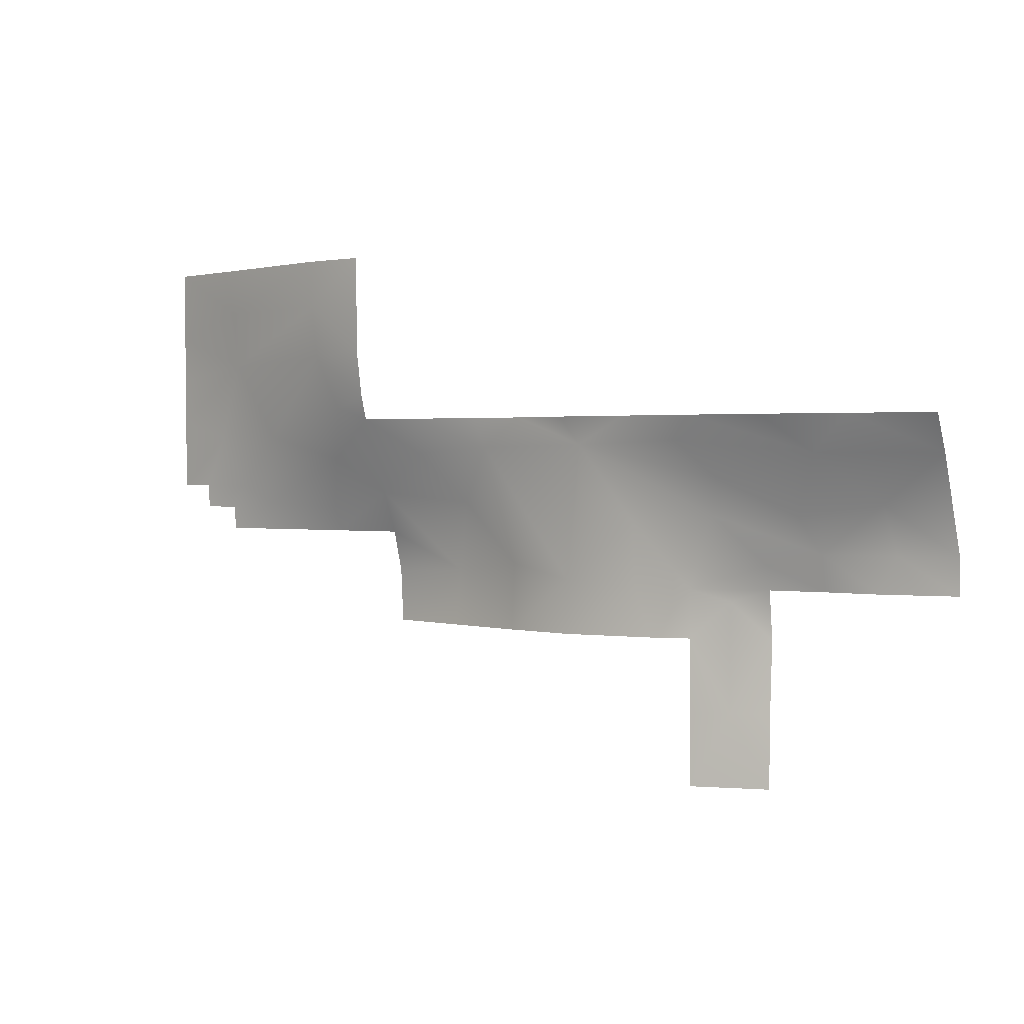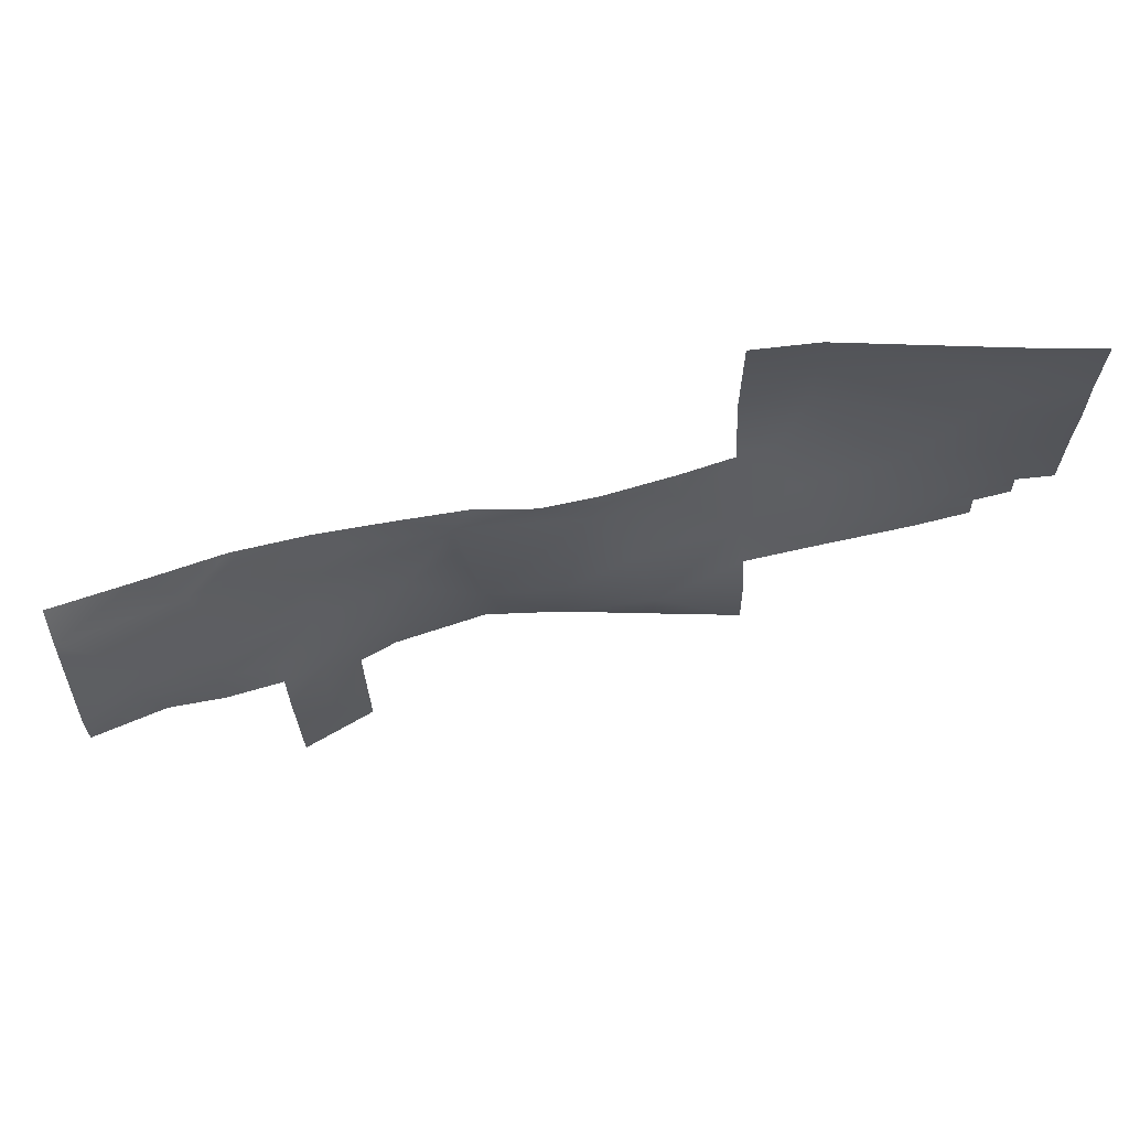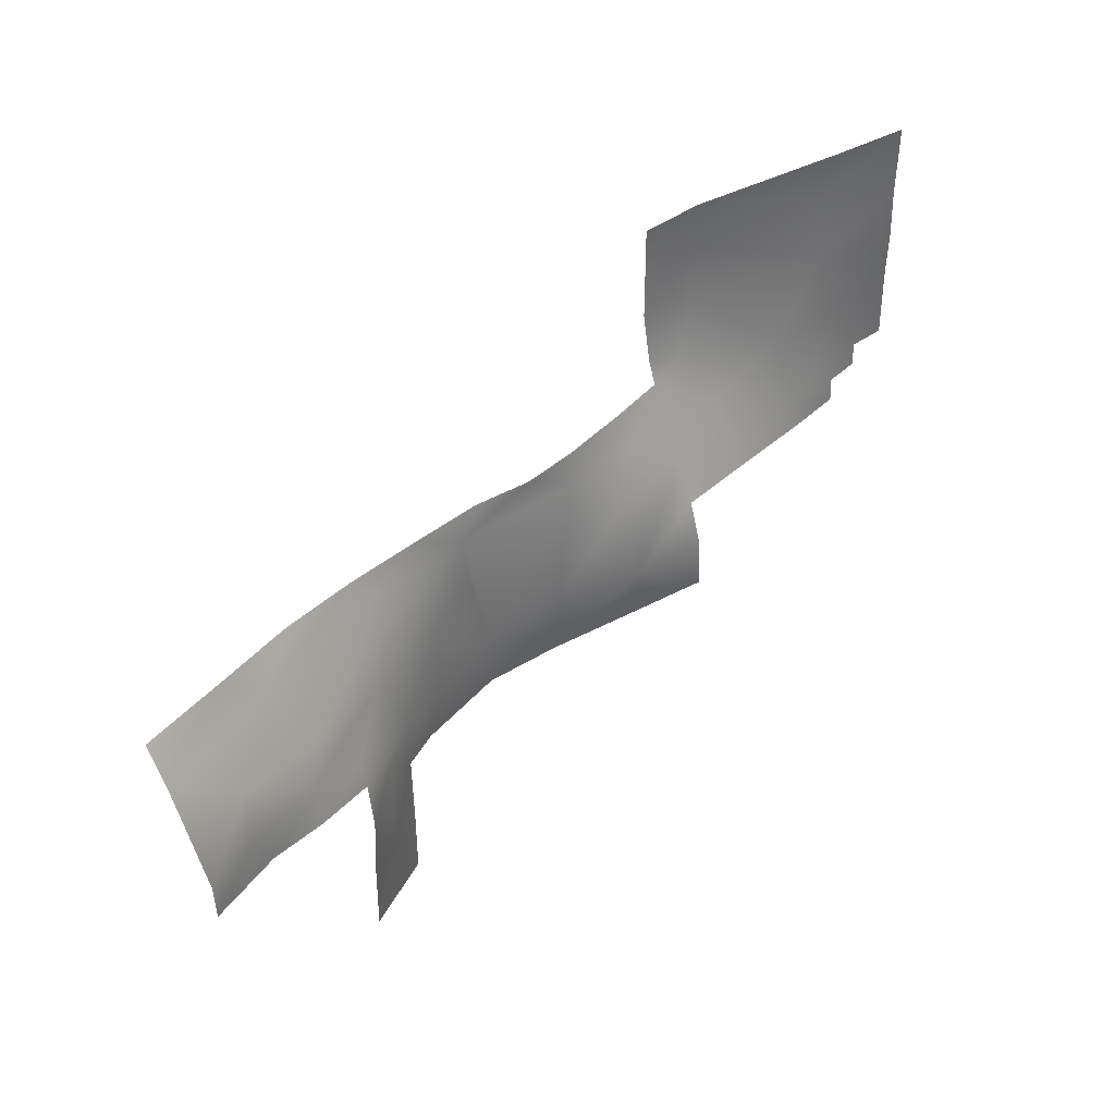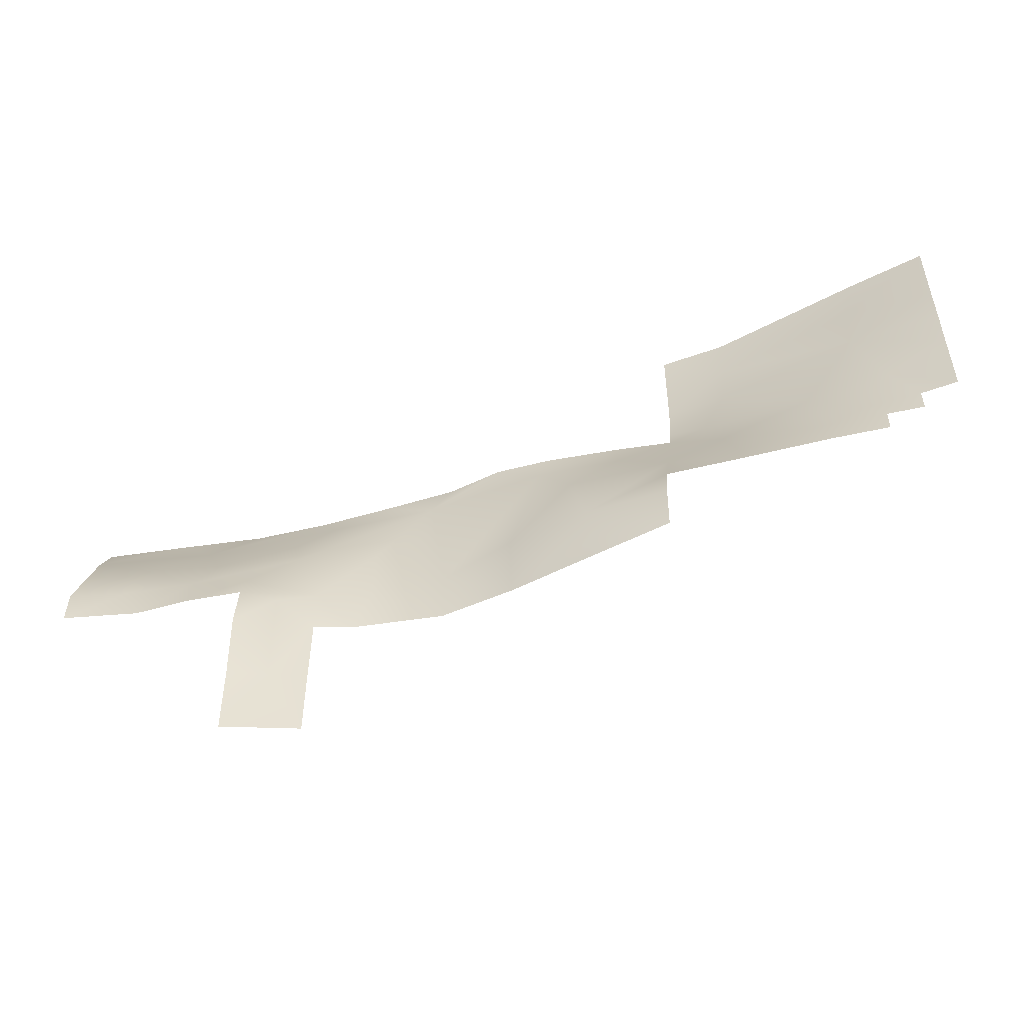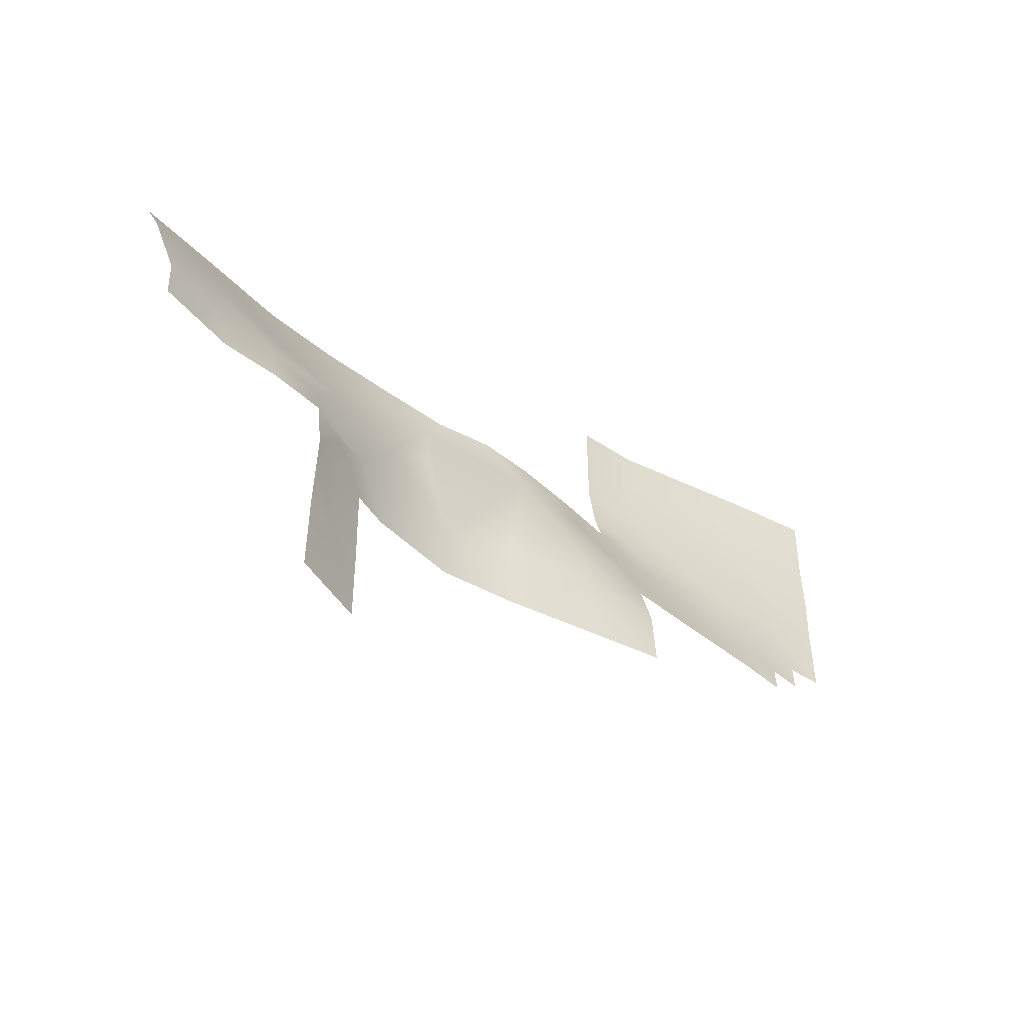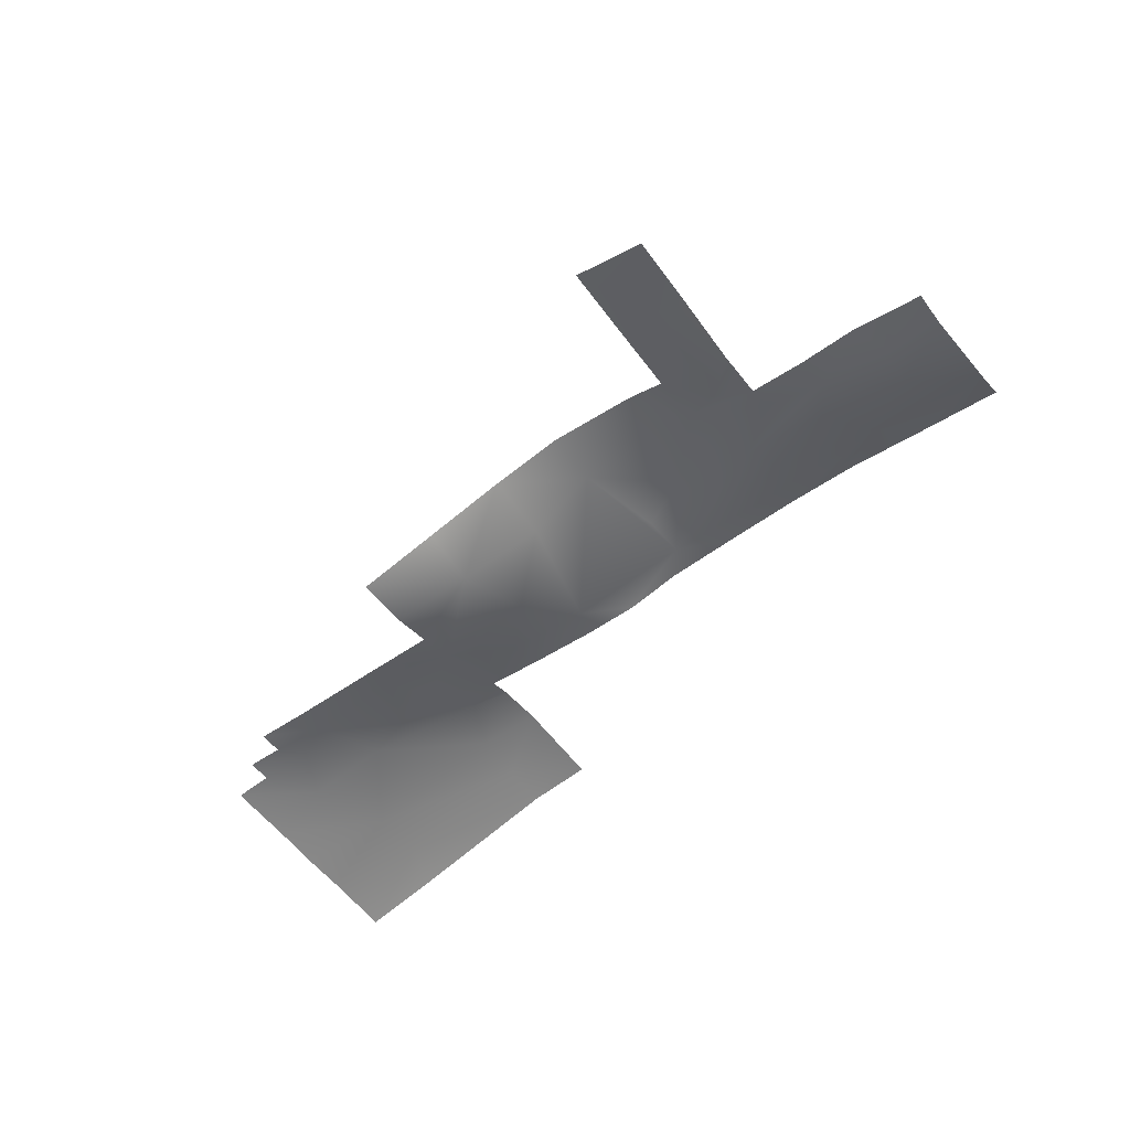
<metadata>
{"format":"obj","ext":"obj","renderer":"f3d","projection":"perspective","resolution":1024,"background":"white","views":[{"elev":1.5,"azim":32.2,"up":"+Y"},{"elev":66.6,"azim":166.4,"up":"+Y"},{"elev":42.7,"azim":132.4,"up":"+Y"},{"elev":-51.5,"azim":-165.4,"up":"+Y"},{"elev":-43.7,"azim":134.8,"up":"+Y"},{"elev":-56.2,"azim":35.7,"up":"+Z"}]}
</metadata>
<code>
g Terrain7_scene48
v 13.37 1.735 0.1404
v 10.95 2.776 0.9247
v 13.37 2.776 0.7036
v 9.882 1.735 0.6333
v 8.542 2.776 1.167
v 6.399 2.776 1.165
v 11.49 0.347 -0.321
v 13.37 -1.041 -1.015
v 5.863 2.082 0.921
v 4.283 2.776 1.043
v 2.768 1.974 0.8272
v 2.173 2.776 0.8929
v 6.935 1.041 0.486
v 9.078 1.221e-06 -0.1785
v 6.667 2.441e-06 0.1637
v 4.283 -0.1735 0.4624
v 5.863 -2.082 -0.0219
v 11.76 -1.041 -0.6851
v 13.37 -2.082 -1.058
v 12.29 -2.082 -0.8804
v 11.22 -2.082 -0.7014
v 9.614 -1.041 -0.5649
v 9.614 -2.082 -0.7845
v 8.007 -1.388 -0.5195
v 8.007 -2.082 -0.7057
v 4.791 -3.47 0.265
v 5.863 -2.082 -0.0219
v 5.863 -3.47 -0.03577
v 4.283 -2.082 0.2794
v 2.173 -3.47 0.4959
v 2.173 -1.909 0.4462
v 4.283 -0.1735 0.4624
v 0.03178 -3.47 0.06964
v 2.707 0.694 0.7489
v 2.768 1.974 0.8272
v -0.7721 1.909 0.3015
v 0.03178 -1.518 -0.07745
v -2.38 -1.822 -0.853
v -2.38 -3.47 -0.5734
v -4.791 -3.47 -1.211
v -4.791 -1.909 -1.107
v -4.791 -0.694 -0.7523
v -4.791 0.5205 -0.233
v -1.844 0.2603 -0.3567
v -3.184 1.735 0.2403
v -4.791 2.776 0.7465
v -3.184 2.776 0.5993
v -1.04 2.776 0.477
v 0.5677 2.776 0.5108
v 2.173 2.776 0.8929
v -4.791 0.5205 -0.233
v -4.791 -0.694 -0.7523
v -6.935 -0.694 -0.7754
v -6.935 1.221e-06 -0.5471
v -9.614 -0.694 -0.8241
v -6.399 1.562 0.1065
v -4.791 2.776 0.7465
v -9.614 0.1735 -0.6553
v -11.22 -0.694 -0.8007
v -11.22 2.441e-06 -0.7546
v -5.863 3.123 0.7377
v -4.791 3.47 0.9681
v -9.078 2.256 -0.1113
v -10.69 0.694 -0.6315
v -12.29 2.441e-06 -0.7452
v -12.29 0.694 -0.7151
v -6.533 4.685 0.9039
v -10.69 4.554 -0.304
v -4.791 4.858 1.207
v -11.49 2.256 -0.5048
v -13.37 0.694 -0.8521
v -13.37 2.776 -0.8156
v -13.37 4.164 -0.8398
v -13.37 5.552 -0.7876
v -6.667 6.246 0.9987
v -4.791 7.634 1.219
v -6.667 7.634 0.9987
v -10.69 6.246 -0.109
v -13.37 7.634 -0.7982
v -11.22 7.634 -0.2632
v 6.935 -5.552 -0.4
v 5.863 -7.634 -0.07214
v 5.863 -5.552 -0.07214
v 8.007 -7.634 -0.7116
v 8.007 -5.552 -0.7535
v 5.863 -3.47 -0.03577
v 8.007 -3.47 -0.8773
v 6.935 -2.429 -0.4276
v 5.863 -2.082 -0.0219
v 8.007 -2.082 -0.7057
g Terrain7_scene48_0
f 3 2 1
f 4 1 2
f 4 2 5
f 4 5 6
f 7 1 4
f 1 7 8
f 4 6 9
f 9 6 10
f 11 9 10
f 10 12 11
f 4 9 13
f 9 11 13
f 13 14 4
f 14 7 4
f 11 15 13
f 15 14 13
f 11 16 15
f 15 16 17
f 7 18 8
f 8 18 19
f 20 19 18
f 21 20 18
f 7 14 22
f 22 18 7
f 18 22 21
f 14 15 22
f 23 21 22
f 15 17 24
f 24 22 15
f 22 24 23
f 24 17 25
f 25 23 24
f 28 27 26
f 29 26 27
f 30 26 29
f 29 31 30
f 29 27 32
f 32 31 29
f 33 30 31
f 34 31 32
f 35 34 32
f 34 35 31
f 31 35 36
f 37 33 31
f 37 31 36
f 38 33 37
f 39 33 38
f 39 38 40
f 41 40 38
f 42 41 38
f 43 42 38
f 38 37 44
f 43 38 44
f 36 44 37
f 44 45 43
f 44 36 45
f 46 43 45
f 45 47 46
f 45 36 47
f 48 47 36
f 49 48 36
f 36 35 49
f 35 50 49
f 53 52 51
f 54 53 51
f 53 54 55
f 51 56 54
f 57 56 51
f 58 55 54
f 54 56 58
f 55 58 59
f 60 59 58
f 61 56 57
f 57 62 61
f 56 63 58
f 56 61 63
f 58 64 60
f 58 63 64
f 60 64 65
f 66 65 64
f 67 61 62
f 61 67 63
f 63 67 68
f 62 69 67
f 70 64 63
f 64 70 66
f 63 68 70
f 66 70 71
f 72 71 70
f 70 68 72
f 73 72 68
f 74 73 68
f 75 67 69
f 68 67 75
f 75 69 76
f 77 75 76
f 74 68 78
f 78 68 75
f 75 77 78
f 79 74 78
f 77 80 78
f 79 78 80
f 83 82 81
f 82 84 81
f 84 85 81
f 81 86 83
f 81 85 87
f 88 86 81
f 88 81 87
f 89 86 88
f 87 90 88
f 90 89 88

</code>
